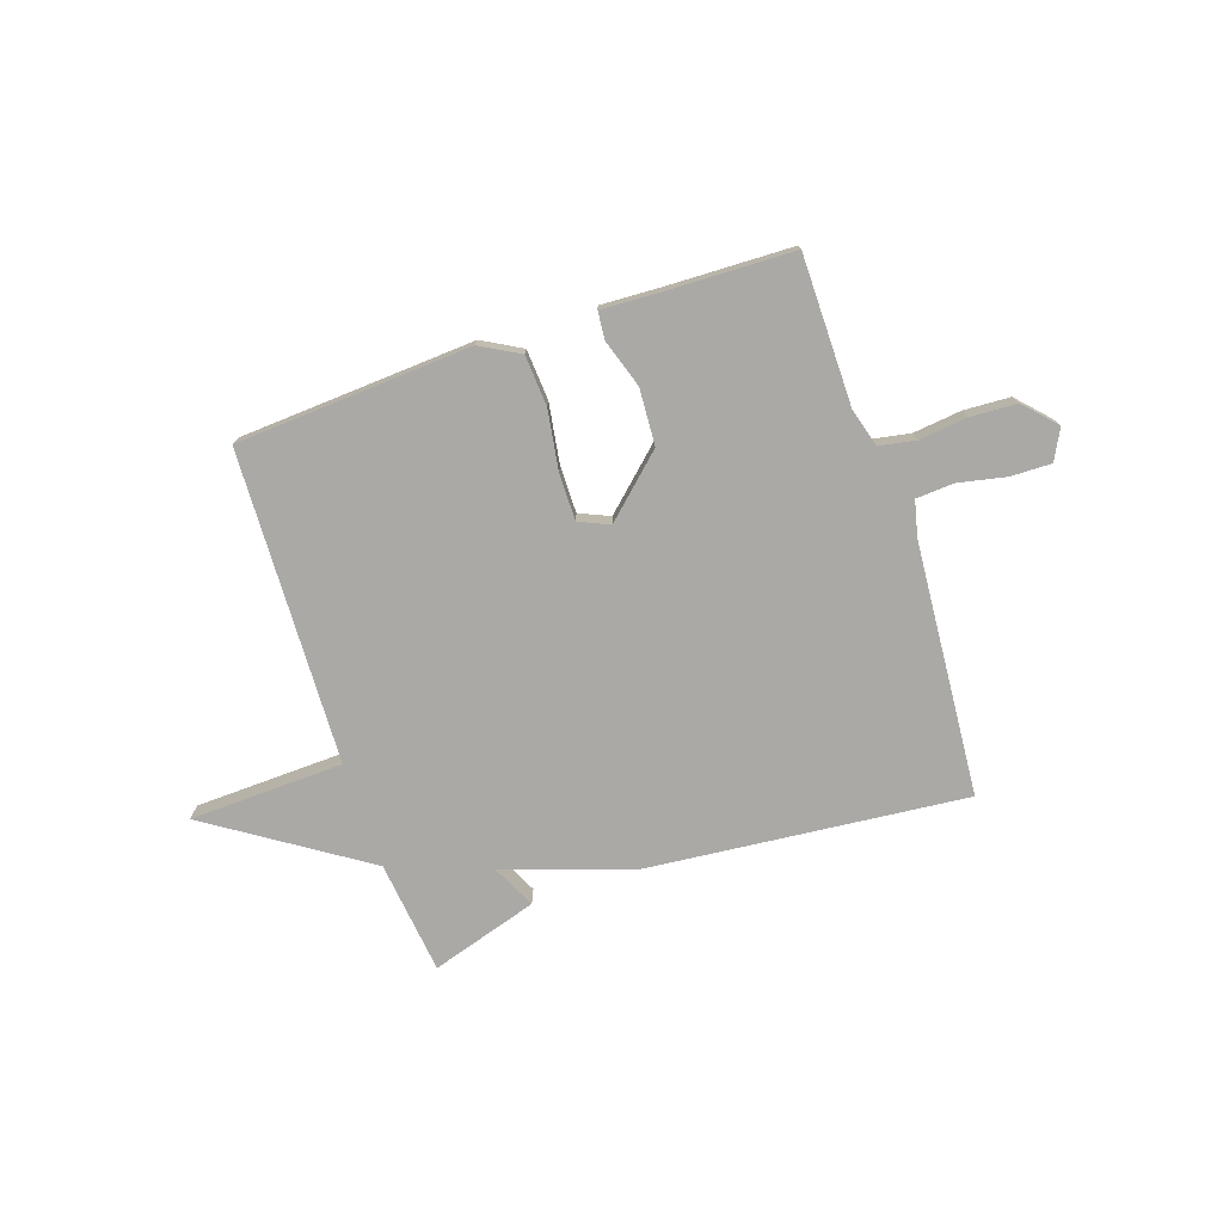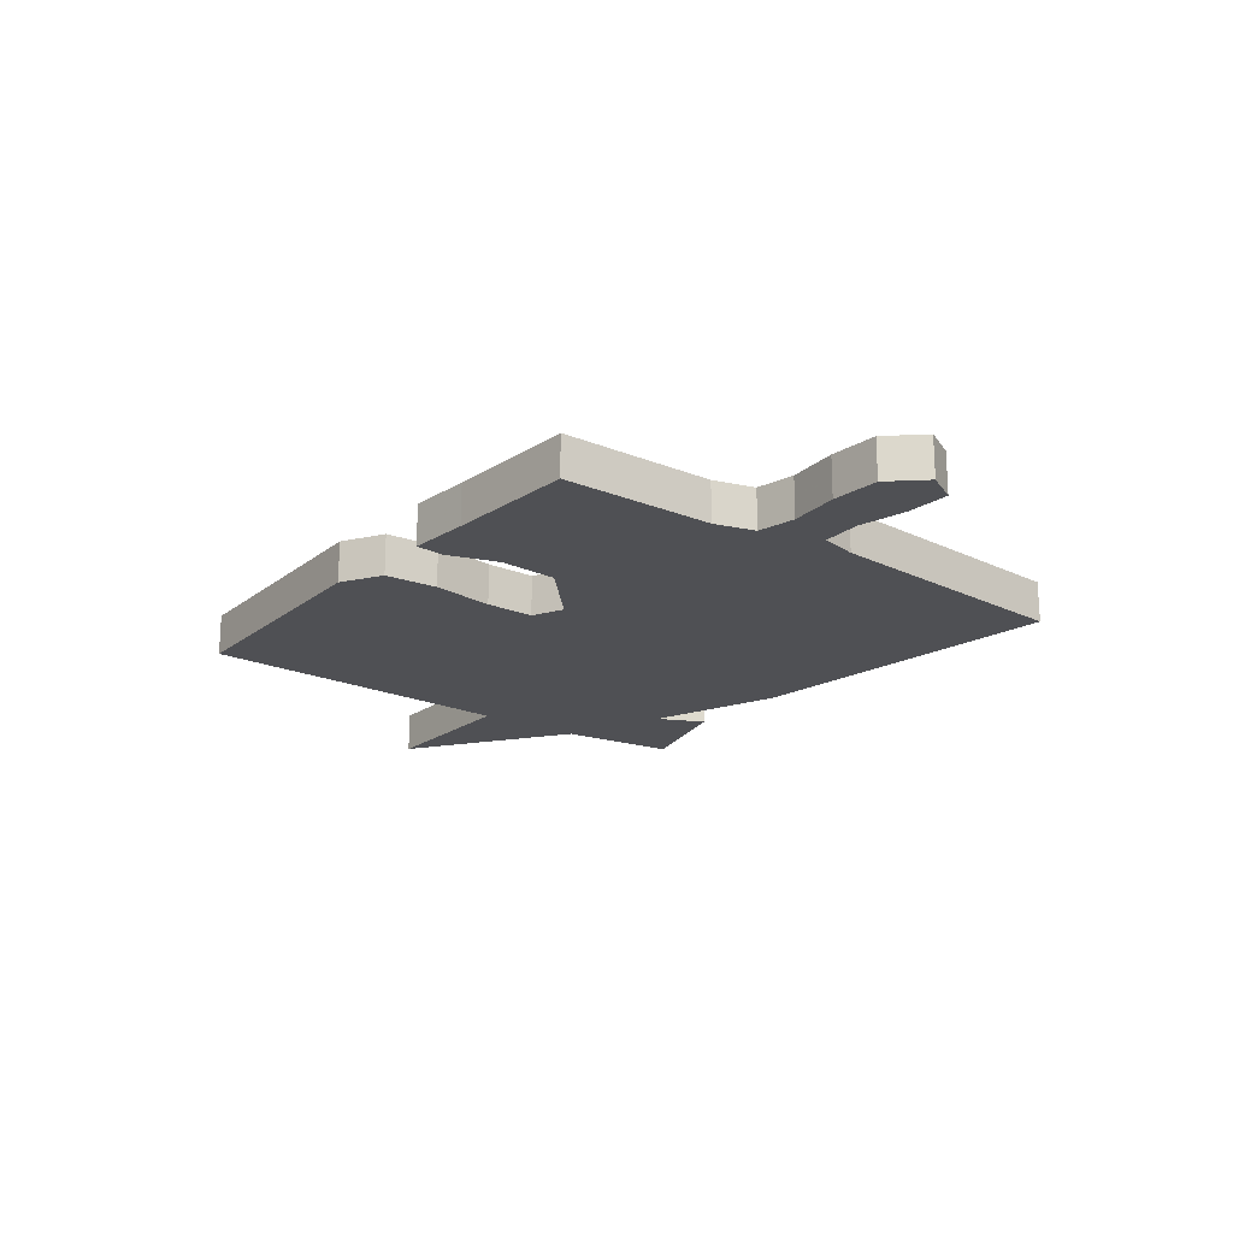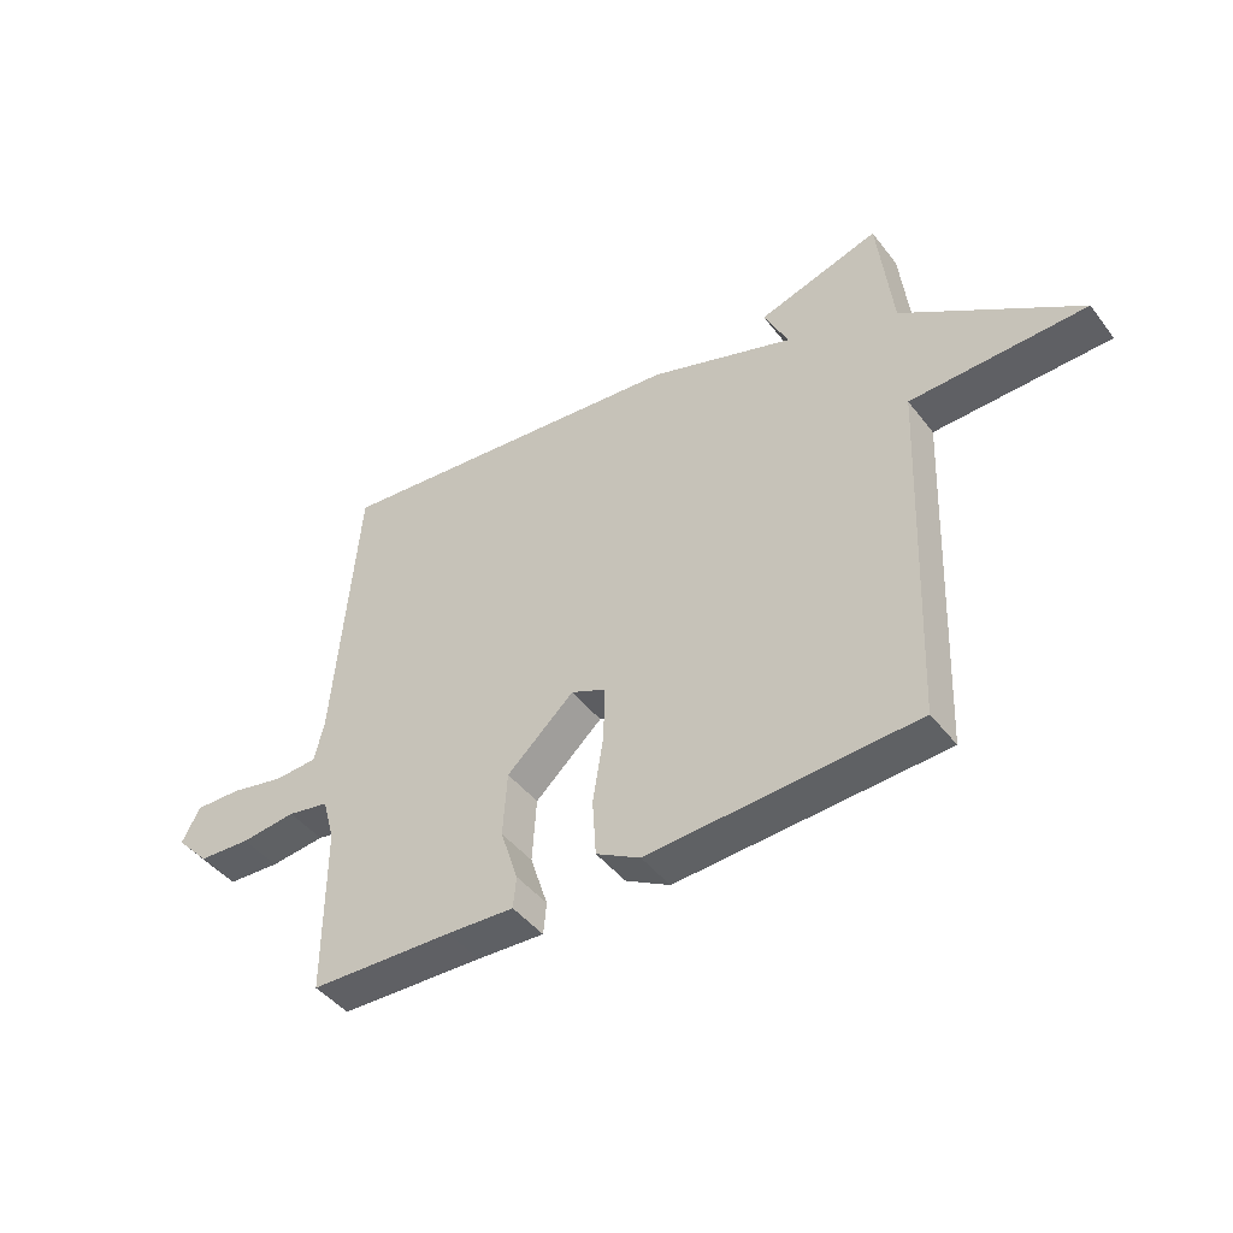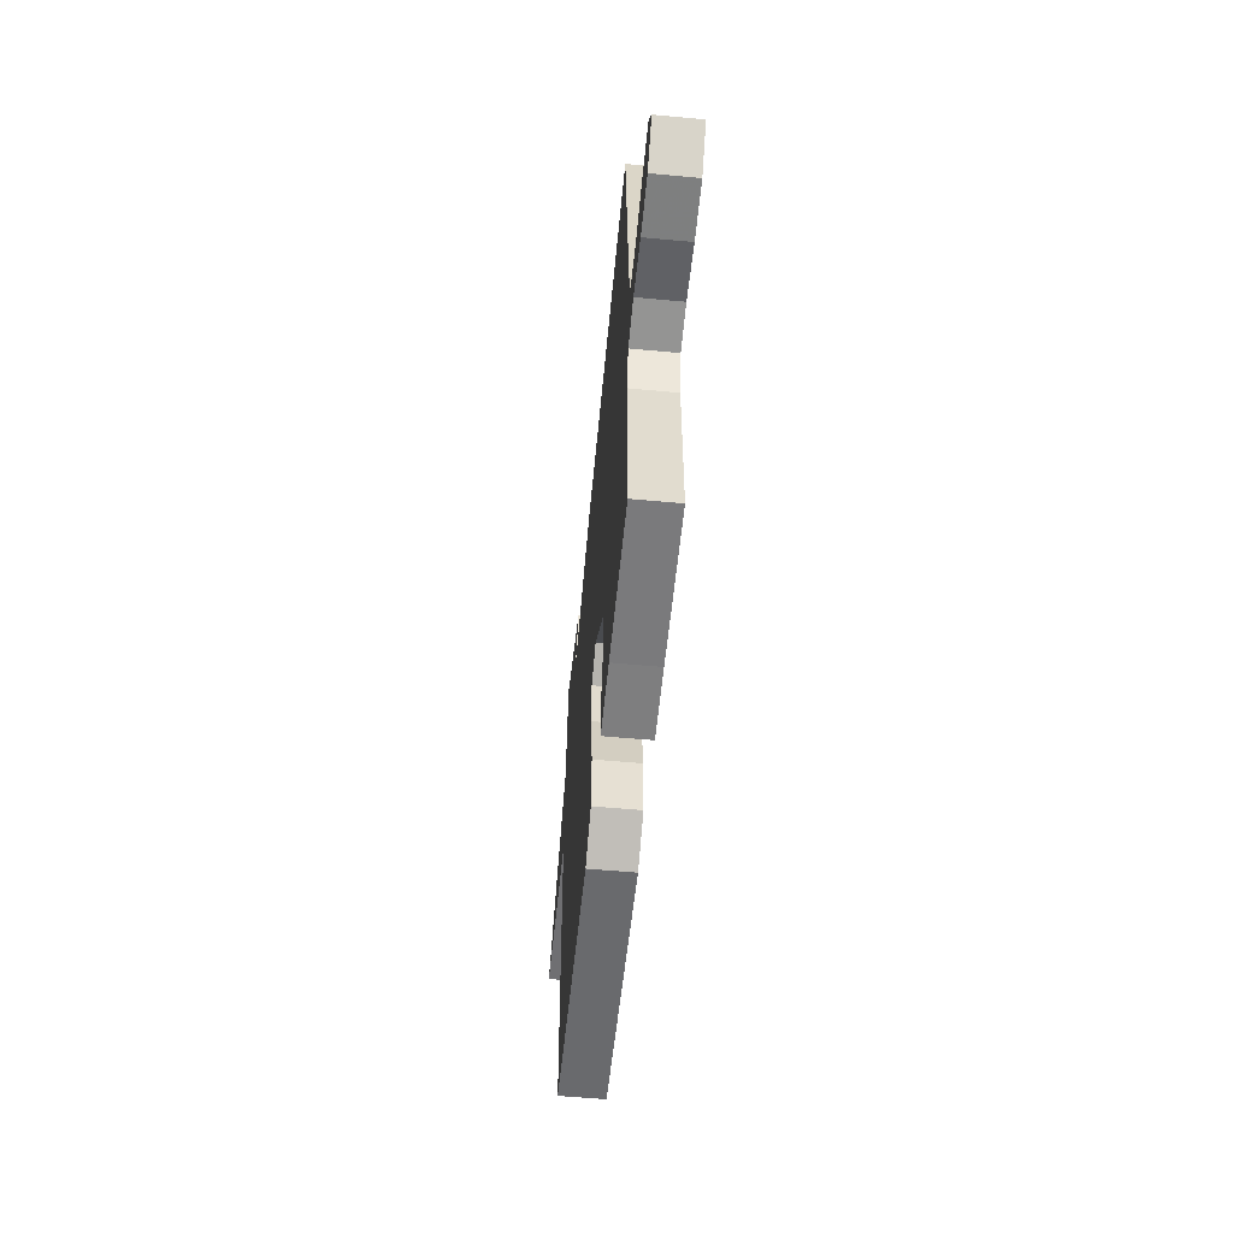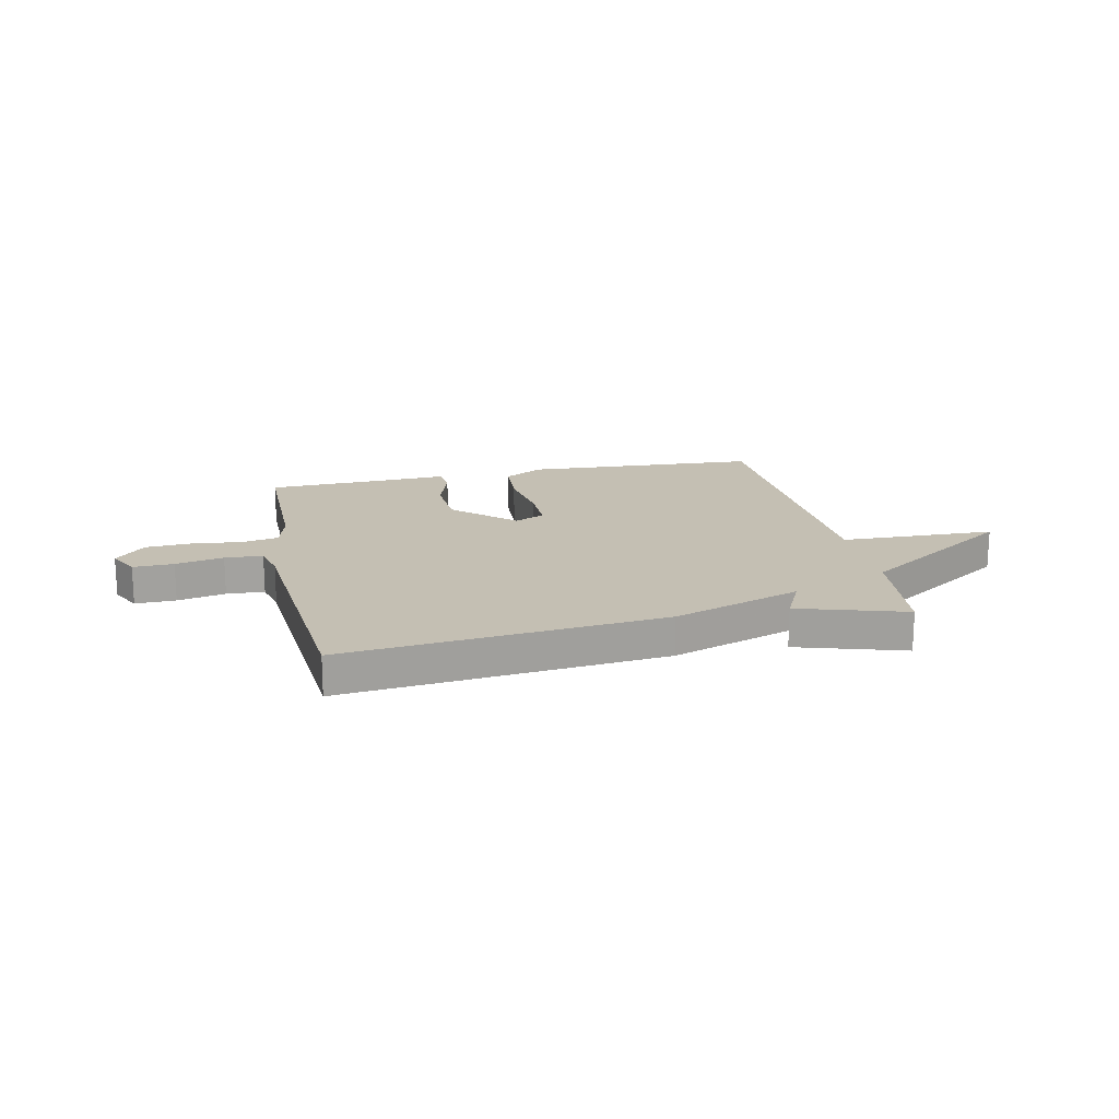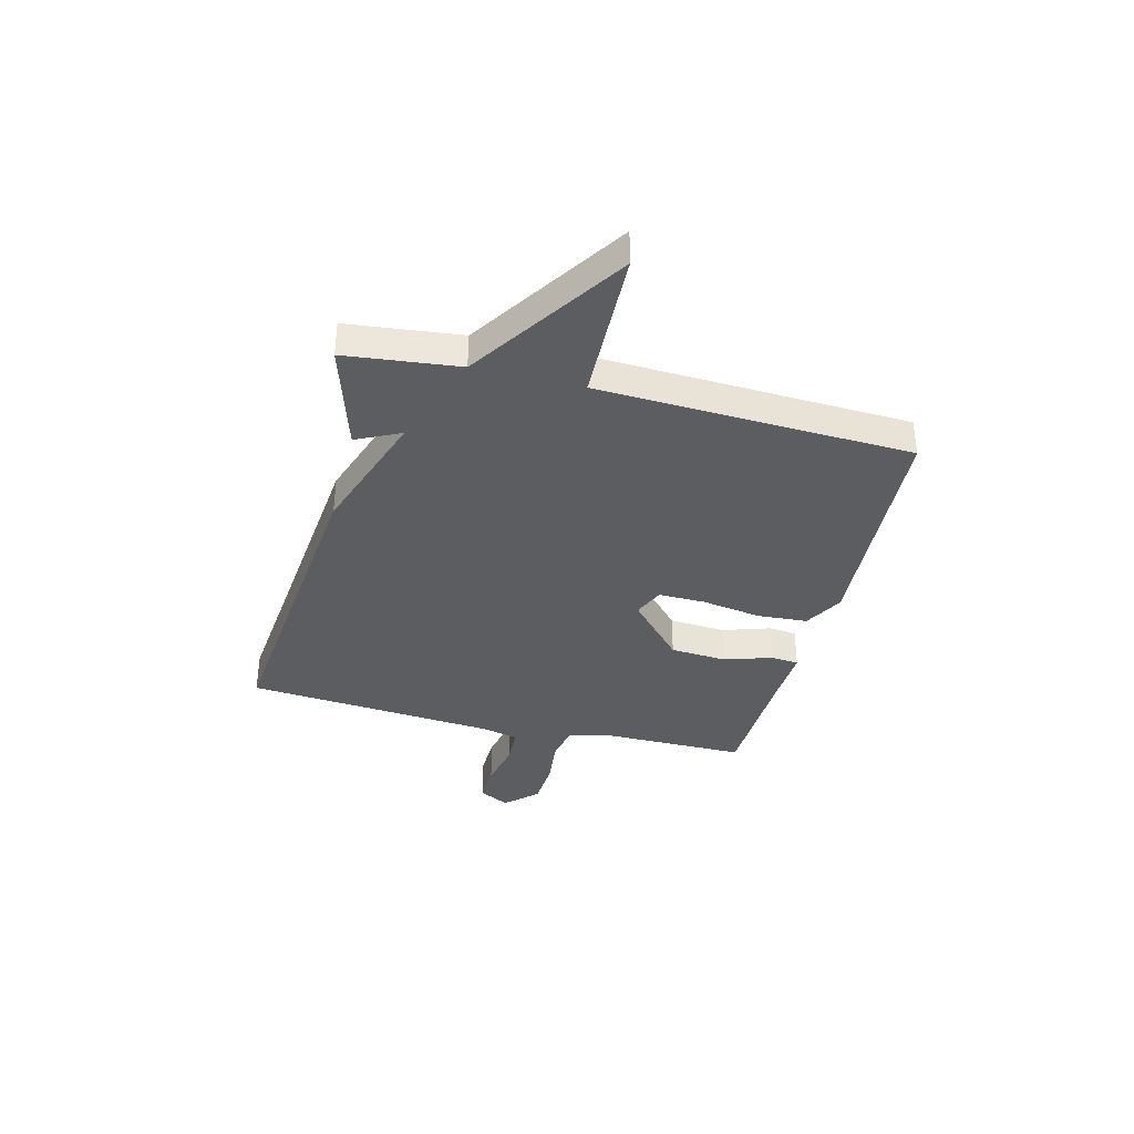
<metadata>
{"format":"obj","ext":"obj","renderer":"f3d","projection":"perspective","resolution":1024,"background":"white","views":[{"elev":-75.5,"azim":-161.1,"up":"+Y"},{"elev":-19.2,"azim":-128.0,"up":"+Y"},{"elev":-44.7,"azim":35.0,"up":"+Z"},{"elev":-56.3,"azim":-95.6,"up":"+Z"},{"elev":17.9,"azim":-12.0,"up":"+Y"},{"elev":-36.8,"azim":75.8,"up":"+Y"}]}
</metadata>
<code>
v -0.5 0.07 0.5
v 0.099 0.07 0.439
v 0.339 0.07 0.356
v 0.299 0.07 0.439
v 0.5 0.07 0.5
v 0.524 0.07 0.287
v 0.813 0.07 0.095
v 0.524 0.07 0.087
v 0.5 0.07 -0.5
v 0.059 0.07 -0.525
v -0.014 0.07 -0.484
v -0.02 0.07 -0.389
v -0.002 0.07 -0.277
v -0.001 0.07 -0.189
v -0.058 0.07 -0.164
v -0.169 0.07 -0.266
v -0.176 0.07 -0.372
v -0.147 0.07 -0.462
v -0.152 0.07 -0.514
v -0.263 0.07 -0.508
v -0.5 0.07 -0.5
v -0.5 0.07 -0.221
v -0.52 0.07 -0.148
v -0.589 0.07 -0.135
v -0.68 0.07 -0.145
v -0.767 0.07 -0.14
v -0.822 0.07 -0.081
v -0.792 0.07 -0.024
v -0.716 0.07 -0.026
v -0.626 0.07 -0.045
v -0.555 0.07 -0.041
v -0.539 0.07 0.026
v -0.5 0 0.5
v 0.099 0 0.439
v 0.339 0 0.356
v 0.299 0 0.439
v 0.5 0 0.5
v 0.524 0 0.287
v 0.813 0 0.095
v 0.524 0 0.087
v 0.5 0 -0.5
v 0.059 0 -0.525
v -0.014 0 -0.484
v -0.02 0 -0.389
v -0.002 0 -0.277
v -0.001 0 -0.189
v -0.058 0 -0.164
v -0.169 0 -0.266
v -0.176 0 -0.372
v -0.147 0 -0.462
v -0.152 0 -0.514
v -0.263 0 -0.508
v -0.5 0 -0.5
v -0.5 0 -0.221
v -0.52 0 -0.148
v -0.589 0 -0.135
v -0.68 0 -0.145
v -0.767 0 -0.14
v -0.822 0 -0.081
v -0.792 0 -0.024
v -0.716 0 -0.026
v -0.626 0 -0.045
v -0.555 0 -0.041
v -0.539 0 0.026
f 28 29 30
f 27 28 30
f 26 27 30
f 25 26 30
f 24 25 30
f 23 24 30 31
f 20 21 22
f 20 22 23
f 19 20 23
f 18 19 23
f 17 18 23
f 23 31 32
f 17 23 32
f 16 17 32
f 11 12 13
f 10 11 13
f 9 10 13
f 8 9 13
f 8 13 14
f 6 7 8
f 5 6 8
f 4 5 8
f 3 4 8
f 3 8 14 15
f 15 16 32
f 3 15 32
f 2 3 32
f 1 2 32
f 62 61 60
f 62 60 59
f 62 59 58
f 62 58 57
f 62 57 56
f 63 62 56 55
f 54 53 52
f 55 54 52
f 55 52 51
f 55 51 50
f 55 50 49
f 64 63 55
f 64 55 49
f 64 49 48
f 45 44 43
f 45 43 42
f 45 42 41
f 45 41 40
f 46 45 40
f 40 39 38
f 40 38 37
f 40 37 36
f 40 36 35
f 47 46 40 35
f 64 48 47
f 64 47 35
f 64 35 34
f 64 34 33
f 1 33 34 2
f 2 34 35 3
f 3 35 36 4
f 4 36 37 5
f 5 37 38 6
f 6 38 39 7
f 7 39 40 8
f 8 40 41 9
f 9 41 42 10
f 10 42 43 11
f 11 43 44 12
f 12 44 45 13
f 13 45 46 14
f 14 46 47 15
f 15 47 48 16
f 16 48 49 17
f 17 49 50 18
f 18 50 51 19
f 19 51 52 20
f 20 52 53 21
f 21 53 54 22
f 22 54 55 23
f 23 55 56 24
f 24 56 57 25
f 25 57 58 26
f 26 58 59 27
f 27 59 60 28
f 28 60 61 29
f 29 61 62 30
f 30 62 63 31
f 31 63 64 32
f 32 64 33 1

</code>
